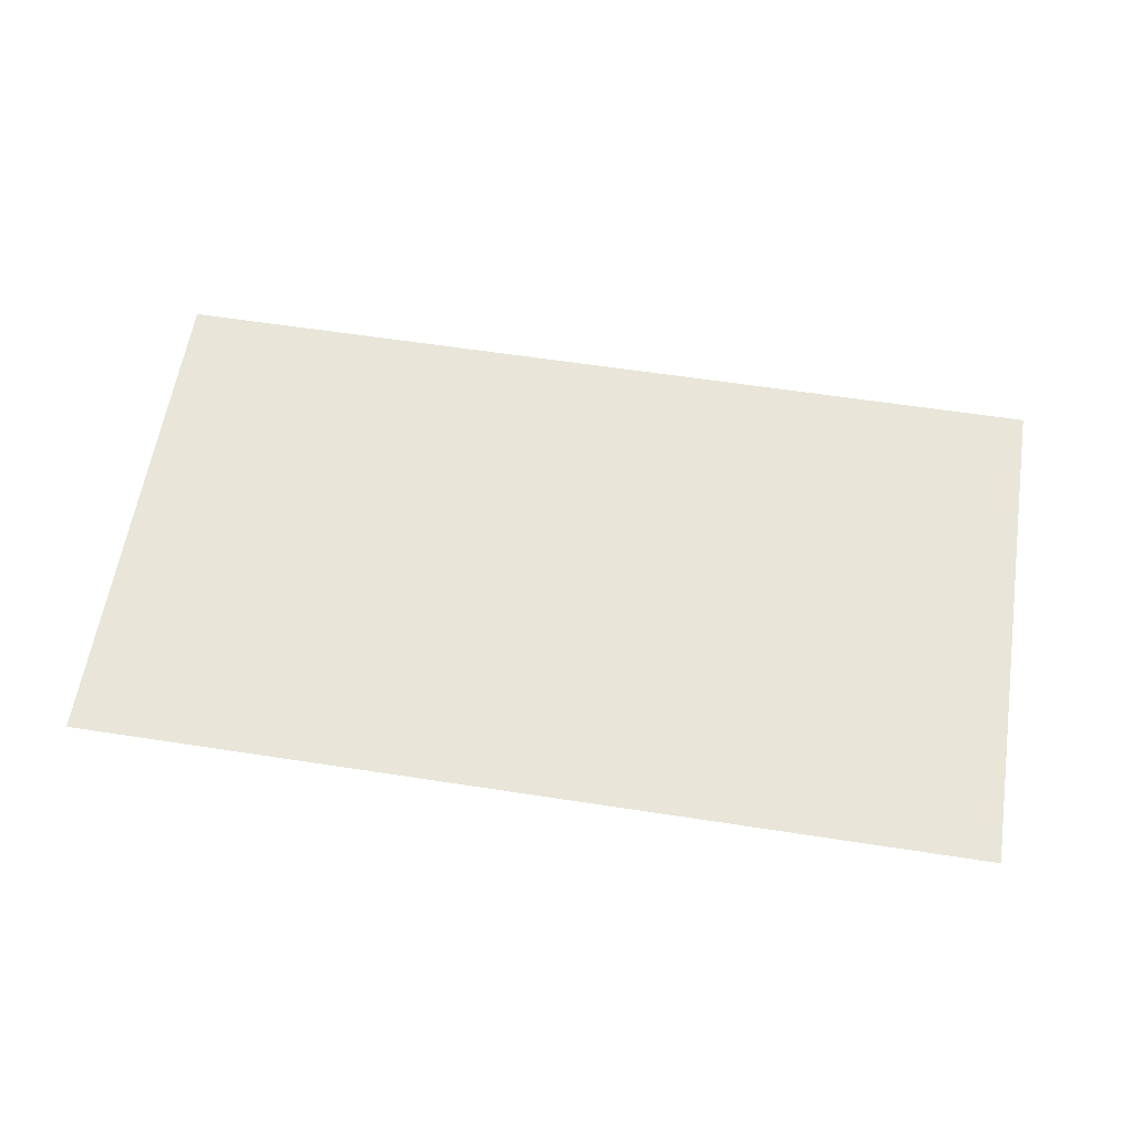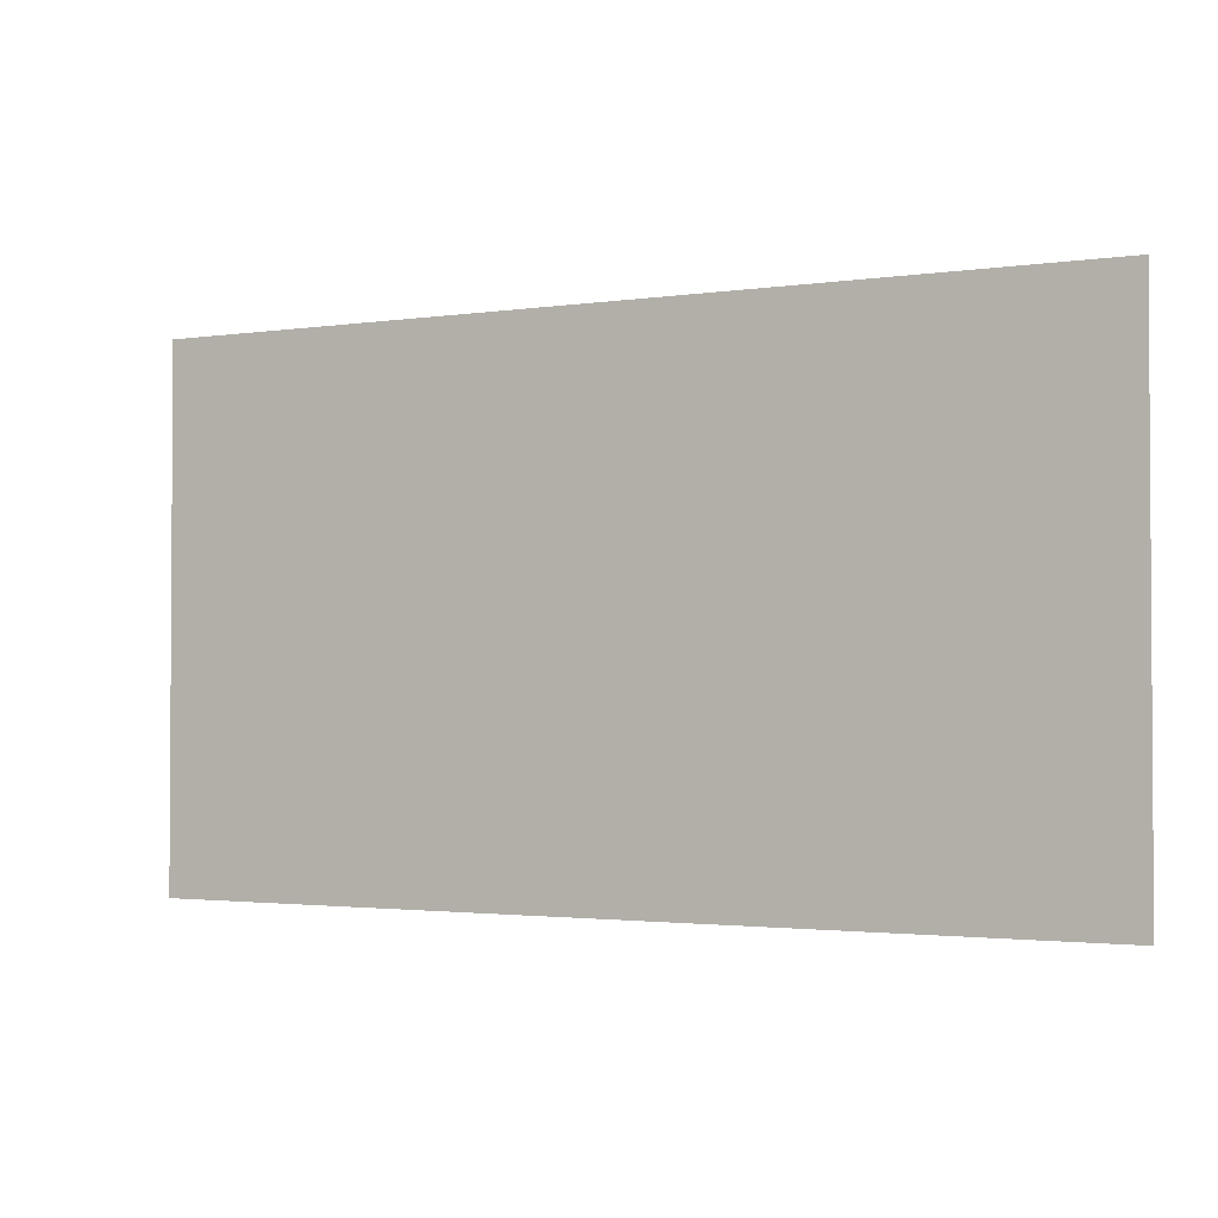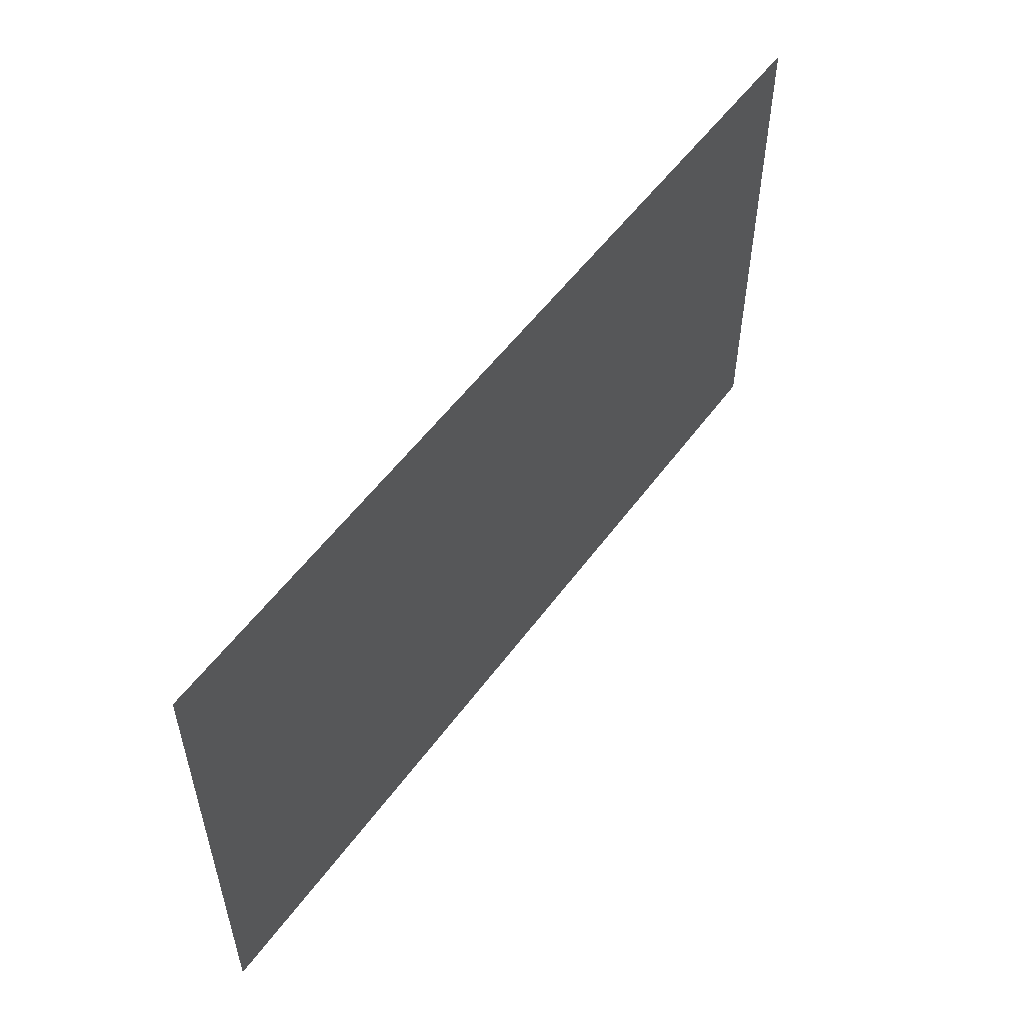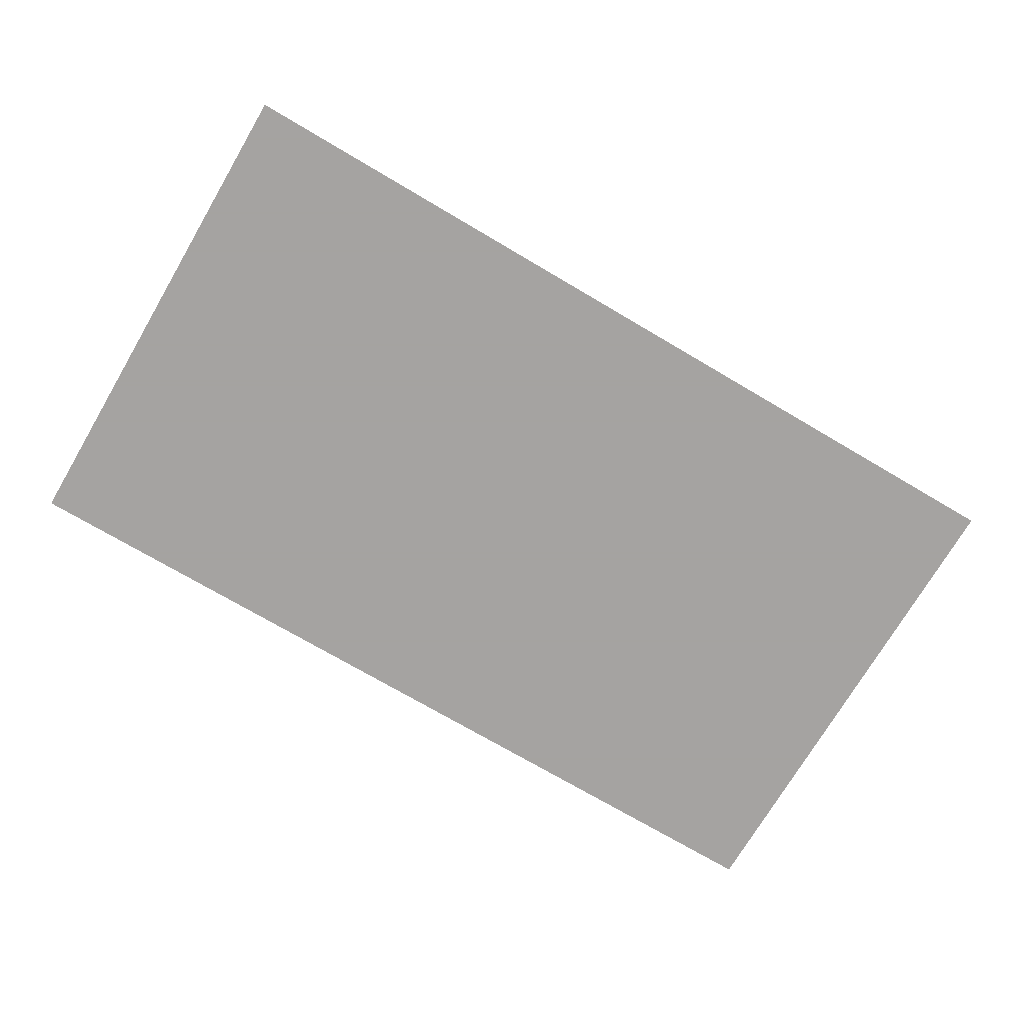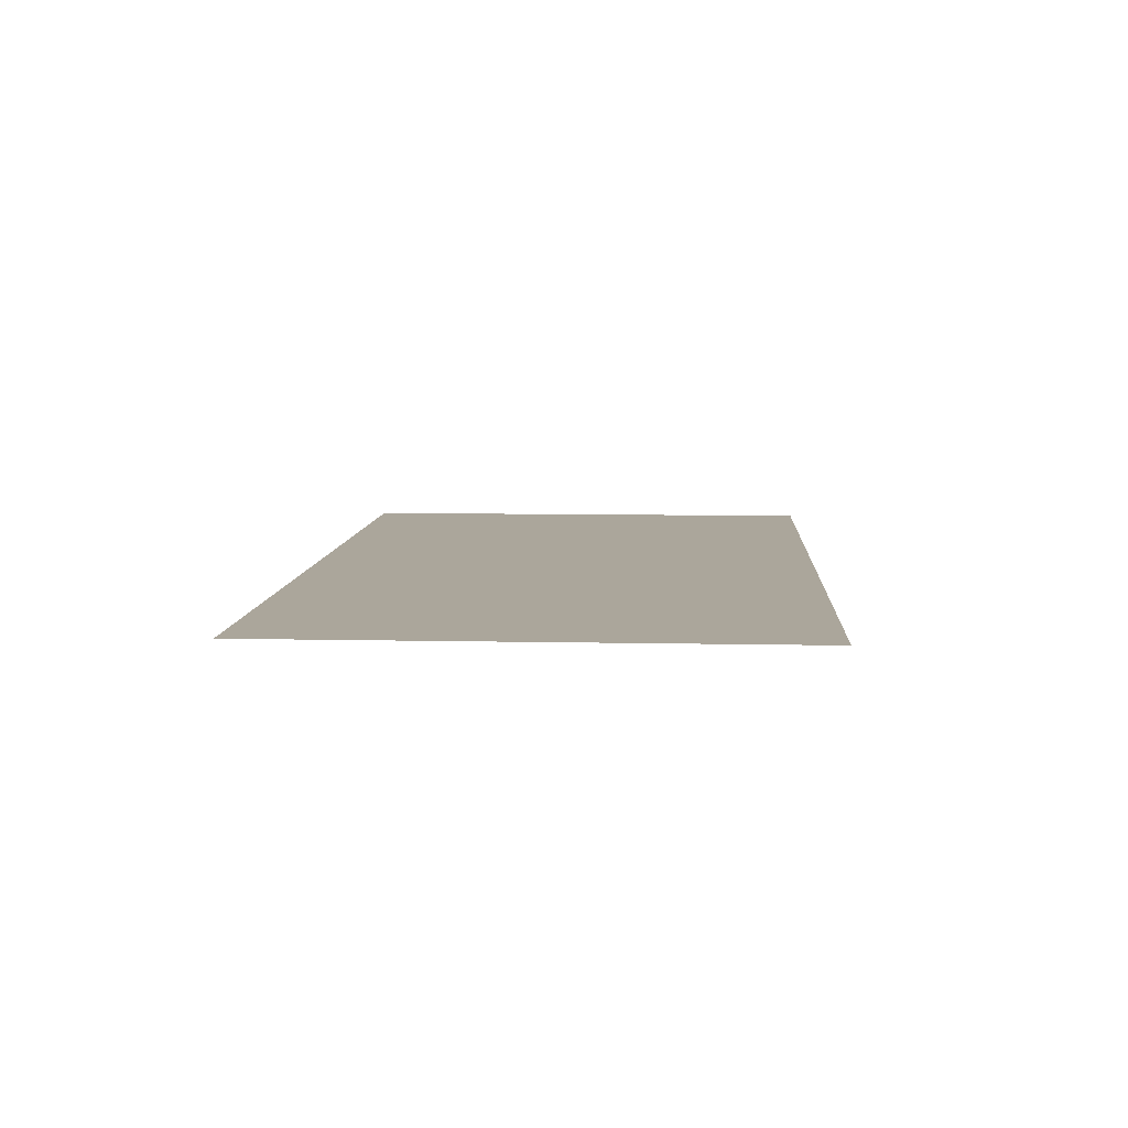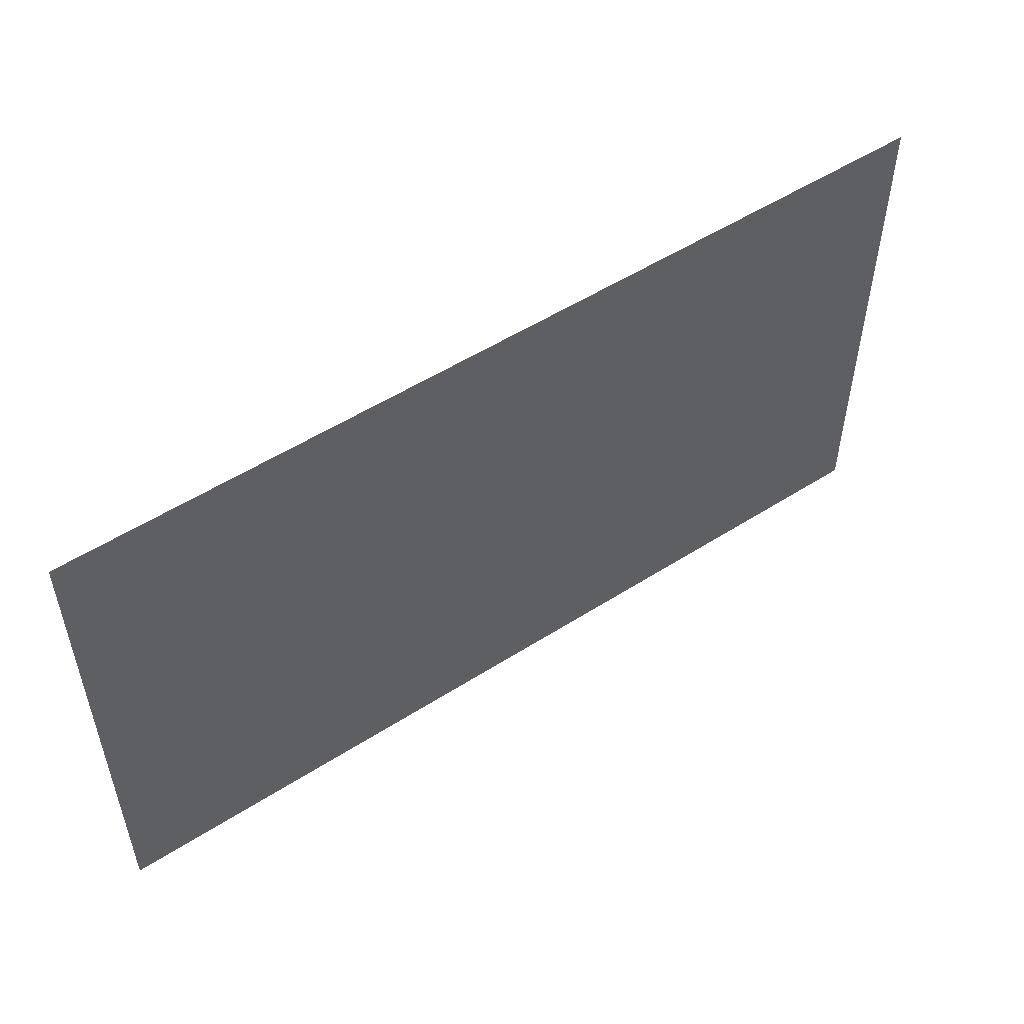
<metadata>
{"format":"obj","ext":"obj","renderer":"f3d","projection":"perspective","resolution":1024,"background":"white","views":[{"elev":59.7,"azim":-171.0,"up":"+Z"},{"elev":-2.1,"azim":28.2,"up":"+Y"},{"elev":54.0,"azim":-54.6,"up":"+Y"},{"elev":-73.1,"azim":149.5,"up":"+Z"},{"elev":7.9,"azim":-86.5,"up":"+Z"},{"elev":52.4,"azim":145.4,"up":"+Y"}]}
</metadata>
<code>
v -24 -33 -11.57
v 24 -33 -11.57
v -24 -6 -11.57
v 24 -6 -11.57
f 1 2 3
f 4 3 2

</code>
